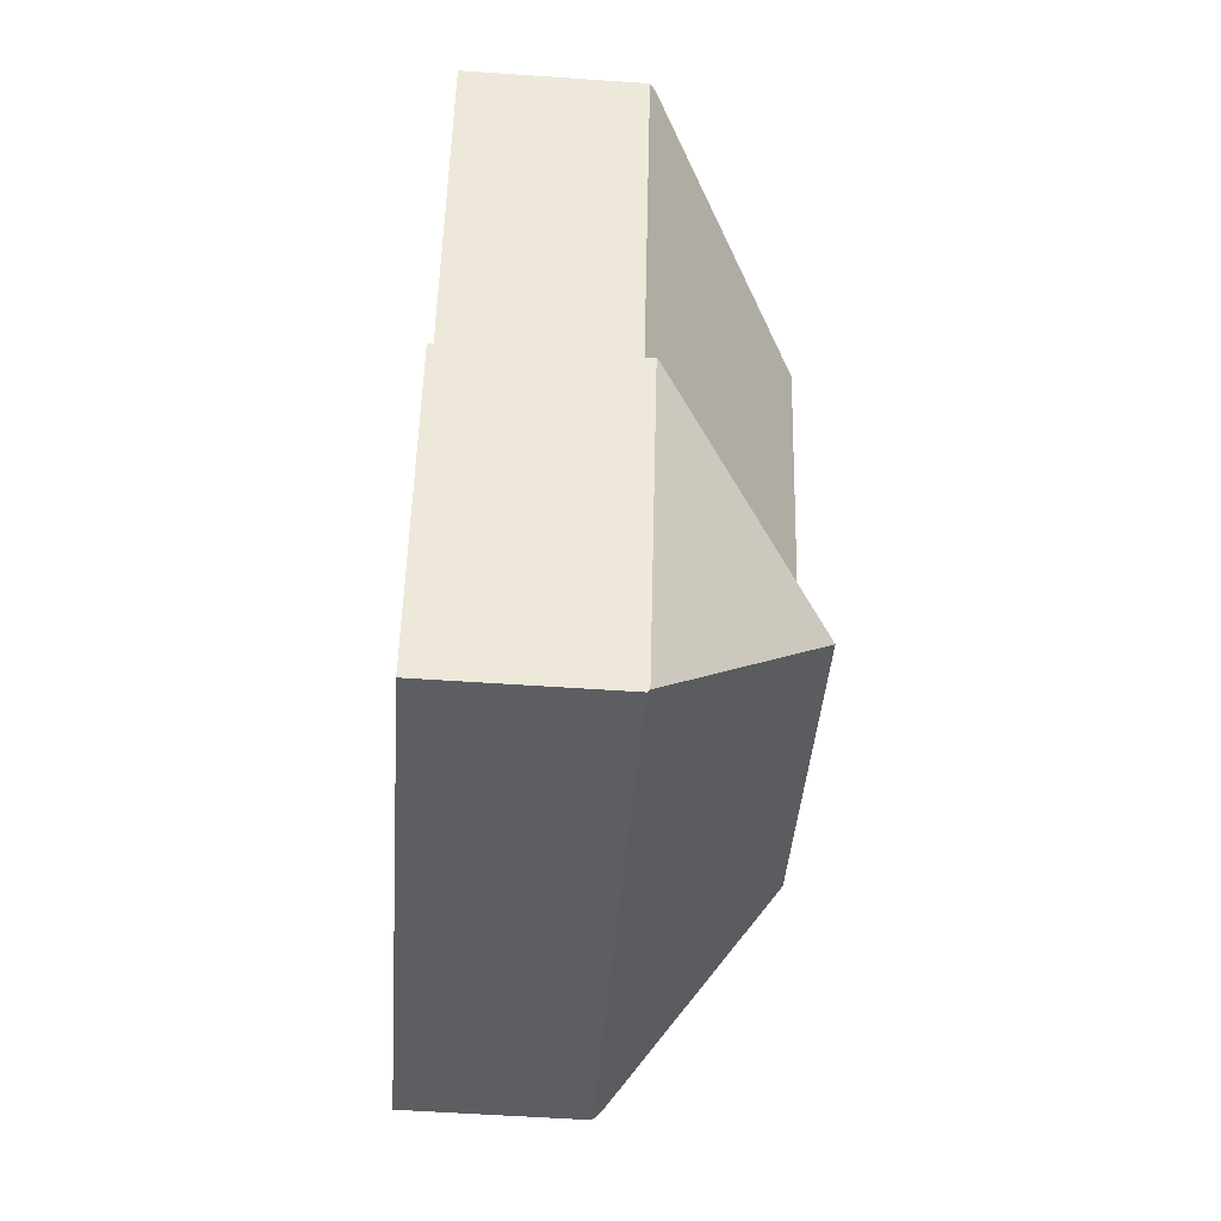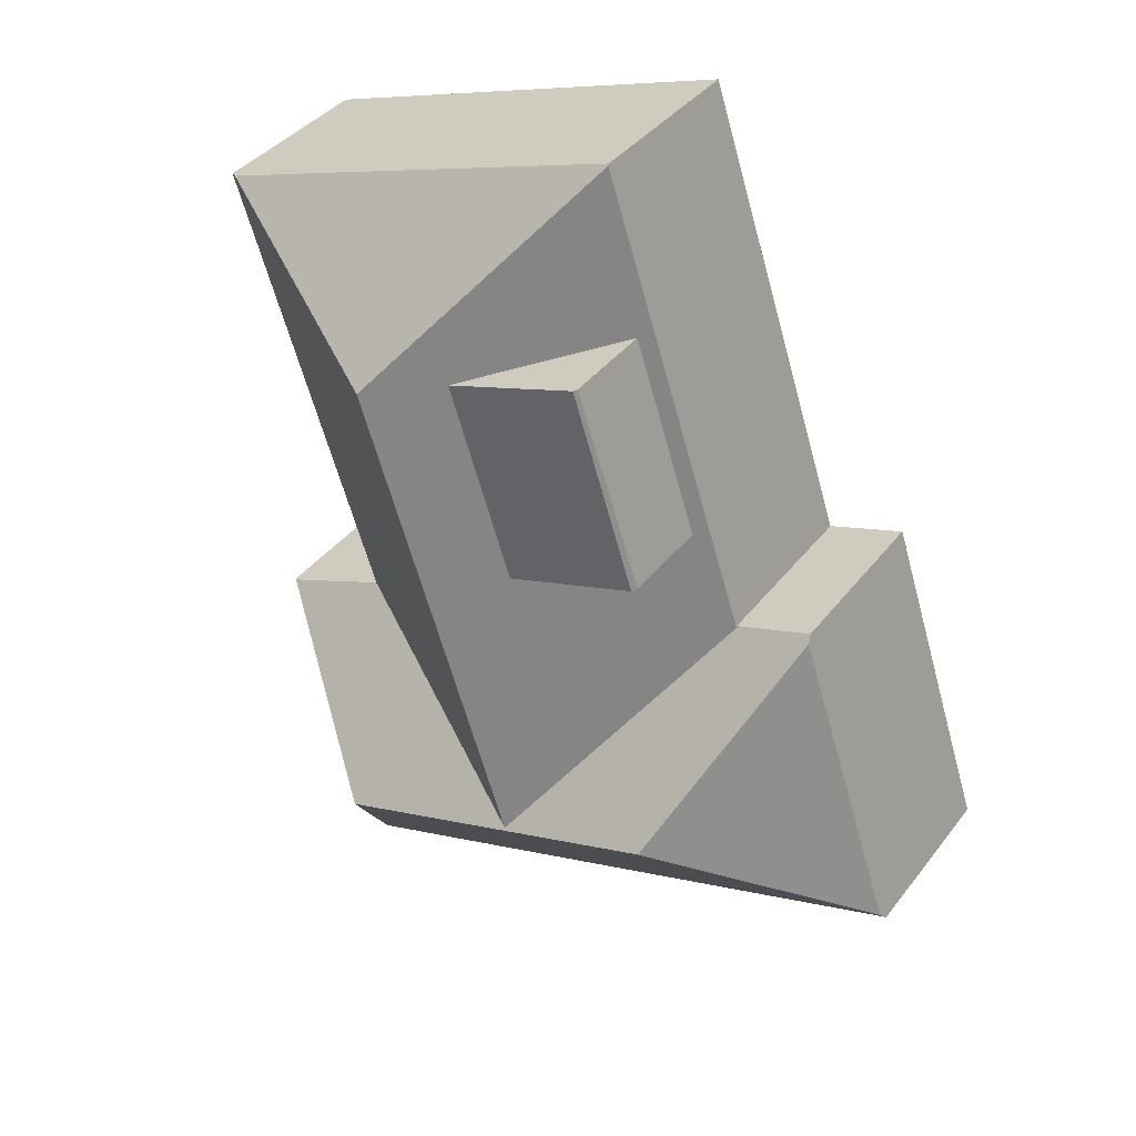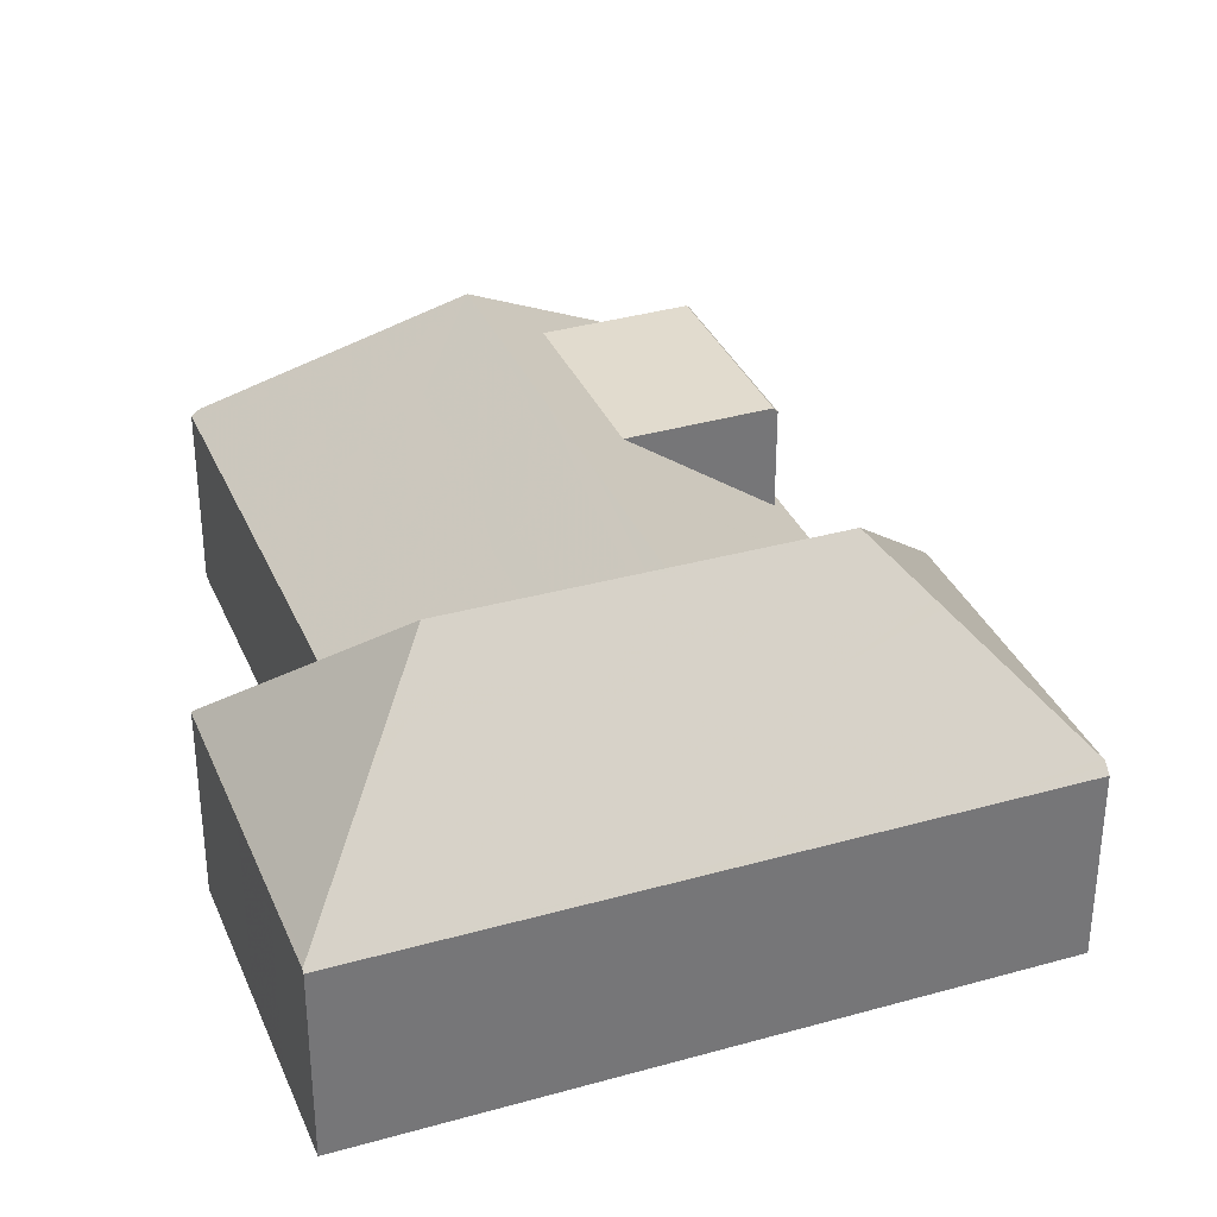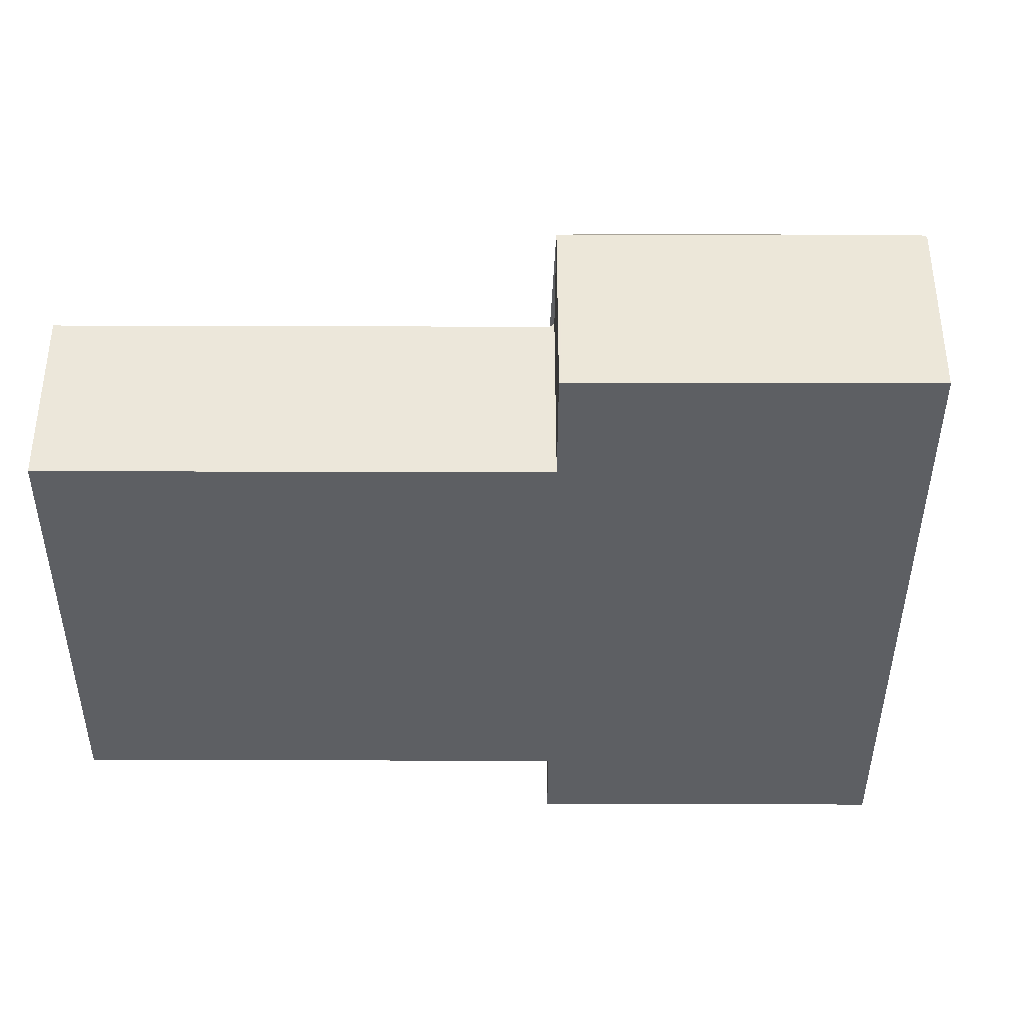
<metadata>
{"format":"obj","ext":"obj","renderer":"f3d","projection":"perspective","resolution":1024,"background":"white","views":[{"elev":-56.9,"azim":-94.1,"up":"+Y"},{"elev":38.3,"azim":33.1,"up":"+Y"},{"elev":33.9,"azim":-2.5,"up":"+Z"},{"elev":-40.1,"azim":-71.9,"up":"+Z"}]}
</metadata>
<code>
v -2364 -1592 3.119
v -2351 -1603 3.126
v -2362 -1606 3.105
v -2354 -1598 3.209
v -2361 -1600 3.192
v -2353 -1597 3.186
v -2357 -1590 3.191
v -2363 -1601 3.159
v -2361 -1600 3.121
v -2357 -1601 5.857
v -2364 -1592 3.225
v -2359 -1593 5.86
v -2360 -1605 3.109
v -2361 -1600 3.121
v -2364 -1592 3.225
v -2357 -1601 5.892
v -2362 -1606 3.147
v -2351 -1602 3.277
v -2357 -1601 5.857
v -2352 -1603 3.123
v -2357 -1590 3.216
v -2359 -1593 5.86
v -2357 -1601 5.892
v -2354 -1598 3.184
v -2357 -1601 5.857
v -2357 -1601 5.857
v -2357 -1601 5.892
v -2354 -1598 3.184
v -2354 -1601 5.894
v -2353 -1597 3.302
v -2357 -1601 5.892
v -2363 -1601 3.188
v -2360 -1602 5.888
v -2359 -1593 5.86
v -2357 -1590 3.216
v -2360 -1602 5.888
v -2360 -1602 5.888
v -2363 -1601 3.188
v -2362 -1606 3.147
v -2354 -1601 5.894
v -2354 -1601 5.894
v -2353 -1597 3.302
v -2351 -1602 3.277
v -2358 -1603 5.041
v -2355 -1602 5.069
v -2359 -1592 5.067
v -2361 -1593 5.039
v -2358 -1593 5.067
v -2357 -1597 5.068
v -2358 -1601 5.041
v -2361 -1593 5.039
v -2356 -1600 5.068
v -2354 -1600 5.097
v -2353 -1601 5.097
v -2356 -1600 5.068
v -2358 -1601 5.041
v -2361 -1602 5.005
v -2361 -1604 5.005
v -2361 -1602 5.005
v -2355 -1596 5.096
v -2354 -1600 5.097
v -2361 -1604 5.005
v -2359 -1592 5.067
v -2353 -1601 5.097
v -2356 -1593 5.096
v -2352 -1603 3.123
v -2352 -1603 3.359
v -2357 -1590 3.372
v -2357 -1590 3.192
v -2356 -1593 3.37
v -2355 -1596 3.366
v -2354 -1598 3.364
v -2355 -1596 5.021
v -2354 -1599 5
v -2353 -1601 4.989
v -2356 -1593 5.041
v -2354 -1598 3.364
v -2354 -1599 5
v -2353 -1601 4.989
v -2357 -1590 3.372
v -2357 -1601 5.718
v -2360 -1593 5.716
v -2357 -1601 5.891
v -2357 -1601 5.891
v -2357 -1602 5.053
v -2357 -1602 5.718
v -2360 -1593 5.716
v -2360 -1593 5.051
v -2357 -1601 5.718
v -2356 -1604 3.116
v -2360 -1591 3.209
v -2364 -1592 3.269
v -2360 -1591 3.257
v -2357 -1590 3.244
v -2357 -1590 3.243
v -2357 -1590 3.216
v -2357 -1590 3.243
v -2364 -1592 3.269
v -2364 -1592 3.119
v -2358 -1593 5.067
v -2359 -1594 5.86
v -2360 -1594 5.716
v -2360 -1594 5.04
v -2359 -1594 5.86
v -2356 -1593 3.37
v -2356 -1592 3.214
v -2356 -1593 3.37
v -2363 -1595 3.12
v -2358 -1593 5.067
v -2356 -1593 5.096
v -2356 -1593 5.096
v -2356 -1593 5.041
v -2356 -1593 5.041
v -2358 -1594 5.067
v -2359 -1595 5.86
v -2360 -1595 5.04
v -2359 -1595 5.716
v -2359 -1595 5.86
v -2356 -1594 3.368
v -2356 -1594 3.368
v -2355 -1594 3.213
v -2363 -1596 3.12
v -2358 -1594 5.067
v -2356 -1594 5.096
v -2356 -1594 5.096
v -2356 -1594 5.035
v -2356 -1594 5.035
v -2358 -1601 5.037
v -2358 -1602 5.89
v -2358 -1602 5.89
v -2358 -1603 5.037
v -2358 -1603 4.809
v -2357 -1605 3.114
v -2362 -1592 3.261
v -2361 -1593 4.824
v -2362 -1592 3.215
v -2359 -1601 4.812
v -2361 -1594 4.822
v -2361 -1593 4.824
v -2359 -1601 4.812
v -2360 -1595 4.821
v -2357 -1597 5.068
v -2358 -1597 5.859
v -2358 -1597 5.717
v -2359 -1597 5.04
v -2358 -1597 5.859
v -2355 -1596 3.366
v -2355 -1596 3.21
v -2355 -1596 3.366
v -2360 -1597 4.817
v -2357 -1597 5.068
v -2355 -1596 5.096
v -2355 -1596 5.096
v -2362 -1598 3.12
v -2355 -1596 5.021
v -2355 -1596 5.021
v -2361 -1602 5.319
v -2361 -1602 5.009
v -2360 -1604 5.009
v -2360 -1603 5.318
v -2360 -1605 3.109
v -2360 -1605 3.13
v -2361 -1600 3.134
v -2361 -1602 5.319
v -2360 -1603 5.318
v -2364 -1592 3.139
v -2363 -1595 3.137
v -2363 -1596 3.136
v -2362 -1598 3.135
v -2361 -1600 3.134
v -2364 -1592 3.139
v -2361 -1600 3.226
v -2361 -1600 3.226
v -2354 -1598 3.226
v -2353 -1597 3.226
v -2363 -1601 3.226
v -2361 -1600 3.226
v -2359 -1599 4.814
v -2354 -1598 3.226
v -2363 -1601 3.226
v -2363 -1601 3.159
v -2358 -1599 5.858
v -2358 -1599 5.717
v -2359 -1599 5.041
v -2358 -1599 5.858
v -2354 -1598 3.364
v -2357 -1598 5.068
v -2361 -1600 3.213
v -2361 -1600 3.213
v -2353 -1597 3.205
v -2354 -1598 3.206
v -2363 -1601 3.215
v -2361 -1600 3.213
v -2359 -1599 4.814
v -2354 -1598 3.206
v -2363 -1601 3.159
v -2363 -1601 3.215
v -2358 -1599 5.858
v -2359 -1599 5.041
v -2358 -1599 5.717
v -2358 -1599 5.858
v -2354 -1598 3.364
v -2357 -1598 5.068
v -2353 -1597 3.328
v -2353 -1597 3.226
v -2353 -1597 3.205
v -2353 -1597 3.186
v -2353 -1597 3.328
v -2351 -1603 3.126
v -2351 -1602 3.297
v -2351 -1602 3.297
v -2357 -1601 5.603
v -2360 -1602 5.603
v -2358 -1602 5.603
v -2357 -1601 5.603
v -2357 -1601 5.603
v -2354 -1600 5.097
v -2354 -1600 5.603
v -2361 -1602 5.318
v -2361 -1602 5.005
v -2360 -1602 5.603
v -2363 -1603 3.154
v -2357 -1601 5.857
v -2357 -1601 5.718
v -2357 -1601 5.857
v -2352 -1599 3.314
v -2353 -1600 4.996
v -2354 -1600 5.603
v -2357 -1601 5.603
v -2352 -1599 3.291
v -2355 -1601 5.893
v -2355 -1601 5.893
v -2355 -1599 4.54
v -2356 -1598 4.539
v -2358 -1592 4.534
v -2358 -1590 3.2
v -2358 -1590 3.25
v -2358 -1592 4.534
v -2356 -1596 5.077
v -2356 -1596 4.538
v -2355 -1599 4.54
v -2355 -1600 5.077
v -2355 -1602 5.078
v -2355 -1602 4.542
v -2357 -1593 5.076
v -2357 -1593 4.535
v -2355 -1601 5.603
v -2357 -1593 4.535
v -2354 -1604 3.12
v -2356 -1598 4.539
v -2356 -1596 4.538
v -2356 -1596 5.077
v -2357 -1593 5.076
v -2357 -1594 5.076
v -2363 -1601 3.202
v -2363 -1601 3.188
v -2363 -1601 3.202
v -2362 -1603 3.203
v -2363 -1601 3.202
v -2363 -1601 3.202
v -2361 -1606 3.106
v -2361 -1606 3.205
v -2361 -1606 3.205
v -2358 -1603 4.66
v -2358 -1603 4.66
v -2361 -1604 4.655
v -2360 -1604 4.656
v -2357 -1603 4.663
v -2355 -1602 4.667
v -2353 -1602 4.67
v -2355 -1602 4.666
v -2353 -1601 4.67
v -2361 -1604 4.655
v -2362 -1605 3.204
v -2353 -1601 4.67
v -2362 -1605 3.15
v -2351 -1601 3.305
v -2351 -1601 3.284
v -2360 -1605 3.201
v -2357 -1605 3.206
v -2352 -1603 3.215
v -2352 -1603 3.215
v -2362 -1606 3.198
v -2362 -1606 3.147
v -2361 -1606 3.198
v -2360 -1605 3.201
v -2356 -1604 3.208
v -2351 -1602 3.218
v -2351 -1602 3.218
v -2354 -1604 3.212
v -2362 -1606 3.198
v -2364 -1592 3.139
v -2364 -1592 3.119
v -2364 -1592 0
v -2364 -1592 0
v -2351 -1603 3.126
v -2351 -1603 3.126
v -2351 -1603 4.441e-16
v -2351 -1603 0
v -2362 -1606 3.147
v -2362 -1606 3.105
v -2362 -1606 0
v -2362 -1606 -4.441e-16
v -2354 -1598 3.184
v -2354 -1598 3.209
v -2354 -1598 0
v -2354 -1598 0
v -2361 -1600 3.121
v -2361 -1600 3.192
v -2361 -1600 0
v -2361 -1600 0
v -2353 -1597 3.205
v -2353 -1597 3.186
v -2353 -1597 0
v -2353 -1597 4.441e-16
v -2357 -1590 3.216
v -2357 -1590 3.191
v -2357 -1590 4.441e-16
v -2357 -1590 0
v -2363 -1601 3.188
v -2363 -1601 3.159
v -2363 -1601 0
v -2363 -1601 0
v -2362 -1598 3.12
v -2361 -1600 3.121
v -2361 -1600 0
v -2362 -1598 0
v -2361 -1606 3.106
v -2360 -1605 3.109
v -2360 -1605 0
v -2361 -1606 0
v -2362 -1592 3.215
v -2364 -1592 3.225
v -2364 -1592 0
v -2362 -1592 0
v -2362 -1606 3.147
v -2362 -1606 3.147
v -2362 -1606 -4.441e-16
v -2362 -1606 0
v -2352 -1603 3.123
v -2352 -1603 3.123
v -2352 -1603 4.441e-16
v -2352 -1603 0
v -2353 -1597 3.186
v -2354 -1598 3.184
v -2354 -1598 0
v -2353 -1597 -4.441e-16
v -2352 -1599 3.291
v -2353 -1597 3.302
v -2353 -1597 0
v -2352 -1599 0
v -2357 -1590 3.216
v -2357 -1590 3.216
v -2357 -1590 0
v -2357 -1590 -4.441e-16
v -2363 -1601 3.188
v -2363 -1601 3.188
v -2363 -1601 0
v -2363 -1601 0
v -2351 -1602 3.218
v -2351 -1602 3.277
v -2351 -1602 0
v -2351 -1602 0
v -2354 -1604 3.12
v -2352 -1603 3.123
v -2352 -1603 0
v -2354 -1604 -4.441e-16
v -2357 -1590 3.191
v -2357 -1590 3.192
v -2357 -1590 0
v -2357 -1590 4.441e-16
v -2357 -1605 3.114
v -2356 -1604 3.116
v -2356 -1604 4.441e-16
v -2357 -1605 0
v -2358 -1590 3.2
v -2360 -1591 3.209
v -2360 -1591 4.441e-16
v -2358 -1590 0
v -2356 -1592 3.214
v -2357 -1590 3.216
v -2357 -1590 -4.441e-16
v -2356 -1592 -4.441e-16
v -2364 -1592 3.119
v -2364 -1592 3.119
v -2364 -1592 0
v -2364 -1592 0
v -2355 -1594 3.213
v -2356 -1592 3.214
v -2356 -1592 -4.441e-16
v -2355 -1594 -4.441e-16
v -2364 -1592 3.119
v -2363 -1595 3.12
v -2363 -1595 -4.441e-16
v -2364 -1592 0
v -2355 -1596 3.21
v -2355 -1594 3.213
v -2355 -1594 -4.441e-16
v -2355 -1596 0
v -2363 -1595 3.12
v -2363 -1596 3.12
v -2363 -1596 0
v -2363 -1595 -4.441e-16
v -2360 -1605 3.109
v -2357 -1605 3.114
v -2357 -1605 0
v -2360 -1605 4.441e-16
v -2360 -1591 3.209
v -2362 -1592 3.215
v -2362 -1592 0
v -2360 -1591 4.441e-16
v -2354 -1598 3.209
v -2355 -1596 3.21
v -2355 -1596 0
v -2354 -1598 0
v -2363 -1596 3.12
v -2362 -1598 3.12
v -2362 -1598 0
v -2363 -1596 0
v -2360 -1605 3.109
v -2360 -1605 3.109
v -2360 -1605 4.441e-16
v -2360 -1605 0
v -2364 -1592 3.225
v -2364 -1592 3.139
v -2364 -1592 0
v -2364 -1592 0
v -2353 -1597 3.302
v -2353 -1597 3.226
v -2353 -1597 0
v -2353 -1597 0
v -2363 -1601 3.159
v -2363 -1601 3.159
v -2363 -1601 0
v -2363 -1601 0
v -2353 -1597 3.226
v -2353 -1597 3.205
v -2353 -1597 4.441e-16
v -2353 -1597 0
v -2363 -1601 3.159
v -2363 -1601 3.159
v -2363 -1601 0
v -2363 -1601 0
v -2353 -1597 3.186
v -2353 -1597 3.186
v -2353 -1597 -4.441e-16
v -2353 -1597 0
v -2352 -1603 3.123
v -2351 -1603 3.126
v -2351 -1603 0
v -2352 -1603 4.441e-16
v -2363 -1601 3.159
v -2363 -1603 3.154
v -2363 -1603 0
v -2363 -1601 0
v -2351 -1601 3.284
v -2352 -1599 3.291
v -2352 -1599 0
v -2351 -1601 0
v -2357 -1590 3.192
v -2358 -1590 3.2
v -2358 -1590 0
v -2357 -1590 0
v -2356 -1604 3.116
v -2354 -1604 3.12
v -2354 -1604 -4.441e-16
v -2356 -1604 4.441e-16
v -2361 -1600 3.192
v -2363 -1601 3.188
v -2363 -1601 0
v -2361 -1600 0
v -2362 -1606 3.105
v -2361 -1606 3.106
v -2361 -1606 0
v -2362 -1606 0
v -2363 -1603 3.154
v -2362 -1605 3.15
v -2362 -1605 0
v -2363 -1603 0
v -2351 -1602 3.277
v -2351 -1601 3.284
v -2351 -1601 0
v -2351 -1602 0
v -2362 -1605 3.15
v -2362 -1606 3.147
v -2362 -1606 0
v -2362 -1605 0
v -2351 -1603 3.126
v -2351 -1602 3.218
v -2351 -1602 0
v -2351 -1603 4.441e-16
v -2363 -1601 0
v -2361 -1600 0
v -2364 -1592 0
v -2357 -1590 0
v -2354 -1598 0
v -2353 -1597 0
v -2351 -1603 0
v -2362 -1606 0
f 282 20 66 281
f 95 68 94
f 103 51 82 102
f 218 53 217
f 173 137 128 158 172
f 220 59 164 219
f 205 175 42 204
f 25 16 23
f 279 162 286
f 101 34 63 109
f 289 2 209 288
f 31 19 27
f 86 19 45 85
f 88 46 22 87
f 166 99 1 171
f 217 53 78 227
f 89 25 23 84
f 257 181 196 260
f 231 16 25 229 247
f 83 27 19 86
f 235 80 107 248
f 243 45 19 31 232
f 290 249 90 287
f 238 46 88 93 237
f 240 49 239
f 242 55 241
f 269 244 271
f 246 48 245
f 227 78 208 226
f 97 35 96
f 102 82 12 104
f 85 44 86
f 87 47 88
f 214 129 37 213
f 160 36 130 131 159
f 280 133 161 162 279
f 135 92 134
f 134 92 15 136
f 94 69 7 21 95
f 107 80 97 96 106
f 139 51 103 138
f 237 93 91 236
f 145 116 117 144
f 149 120 121 148
f 150 141 116 145
f 143 115 123 151
f 144 117 118 146
f 152 124 126 155
f 254 125 153 252
f 147 119 127 156
f 116 103 102 117
f 120 107 106 121
f 138 103 116 141
f 115 101 109 123
f 117 102 104 118
f 124 110 112 126
f 253 111 125 254
f 119 105 113 127
f 212 89 84 129 214
f 130 83 86 44 131
f 287 90 133 280
f 134 93 88 47 135
f 136 91 93 134
f 137 56 128
f 167 108 99 166
f 169 154 122 168
f 131 44 132
f 168 122 108 167
f 200 183 184 199
f 195 179 186 202
f 199 184 178 194
f 203 187 182 198
f 170 9 154 169
f 201 185 183 200
f 250 202 186 234
f 157 57 158
f 159 62 160
f 161 13 162
f 172 158 57 176
f 219 164 221
f 166 98 139 138 167
f 168 141 150 169
f 286 162 13 261 285
f 171 11 98 166
f 167 138 141 168
f 194 178 177 193
f 189 163 188
f 207 6 190 206
f 256 5 14 163 189 192 255
f 178 140 177
f 258 222 181 257
f 215 50 184 183 224
f 179 77 186
f 184 50 140 178
f 223 182 187 52 216
f 224 183 185 225
f 234 186 77 233
f 188 173 172 189
f 206 190 175 205
f 189 172 176 192
f 193 170 169 150 194
f 260 196 8 32 259
f 199 145 144 200
f 202 149 148 4 28 195
f 194 150 145 199
f 198 143 151 203
f 200 144 146 201
f 251 149 202 250
f 204 74 72 174 205
f 206 191 24 207
f 205 174 191 206
f 288 209 20 282
f 226 208 30 230
f 213 157 158 128 214
f 217 54 29 218
f 219 165 58 220
f 276 222 258 274
f 224 81 215
f 216 26 223
f 225 10 81 224
f 221 33 165 219
f 214 128 56 212
f 272 79 227 226 277
f 227 79 54 217
f 247 229 55 242
f 277 226 230 278
f 233 52 187 234
f 236 69 94 237
f 239 60 73 71 240
f 241 72 74 61 242
f 270 67 244 269
f 245 65 76 70 246
f 247 228 40 231
f 248 109 63 235
f 232 41 64 243
f 281 66 249 290
f 237 94 68 238
f 250 203 151 251
f 242 61 228 247
f 252 142 114 254
f 254 114 100 253
f 234 187 203 250
f 255 38 256
f 257 180 59 220 258
f 259 197 260
f 285 261 3 39 291
f 260 197 180 257
f 274 258 220 58 273
f 264 132 265
f 266 62 159 267
f 265 132 44 85 268
f 269 243 64 75 270
f 267 159 131 132 264
f 271 45 243 269
f 273 263 274
f 268 85 45 271
f 270 75 275
f 284 276 274 263 283
f 277 211 272
f 278 18 211 277
f 279 264 265 280
f 281 67 282
f 283 17 284
f 285 262 266 267 286
f 280 265 268 287
f 286 267 264 279
f 288 210 43 289
f 290 244 67 281
f 291 262 285
f 287 268 271 244 290
f 282 67 270 275 210 288
f 293 294 295 292
f 297 298 299 296
f 301 302 303 300
f 305 306 307 304
f 309 310 311 308
f 313 314 315 312
f 317 318 319 316
f 321 322 323 320
f 325 326 327 324
f 329 330 331 328
f 333 334 335 332
f 337 338 339 336
f 341 342 343 340
f 345 346 347 344
f 349 350 351 348
f 353 354 355 352
f 357 358 359 356
f 361 362 363 360
f 365 366 367 364
f 369 370 371 368
f 373 374 375 372
f 377 378 379 376
f 381 382 383 380
f 385 386 387 384
f 389 390 391 388
f 393 394 395 392
f 397 398 399 396
f 401 402 403 400
f 405 406 407 404
f 409 410 411 408
f 413 414 415 412
f 417 418 419 416
f 421 422 423 420
f 425 426 427 424
f 429 430 431 428
f 433 434 435 432
f 437 438 439 436
f 441 442 443 440
f 445 446 447 444
f 449 450 451 448
f 453 454 455 452
f 457 458 459 456
f 461 462 463 460
f 465 466 467 464
f 469 470 471 468
f 473 474 475 472
f 477 478 479 476
f 481 482 483 480
f 485 486 487 484
f 489 490 491 488
f 493 494 495 496 497 498 499 492

</code>
